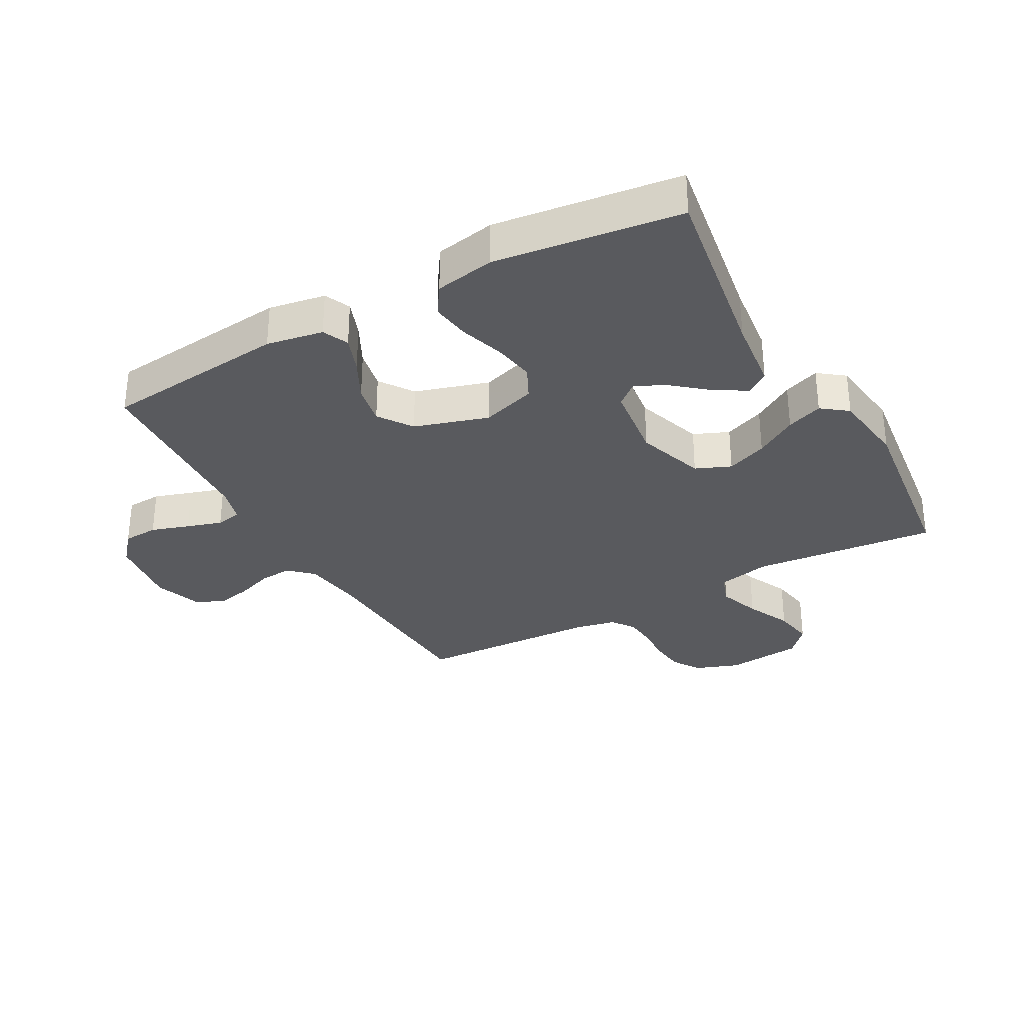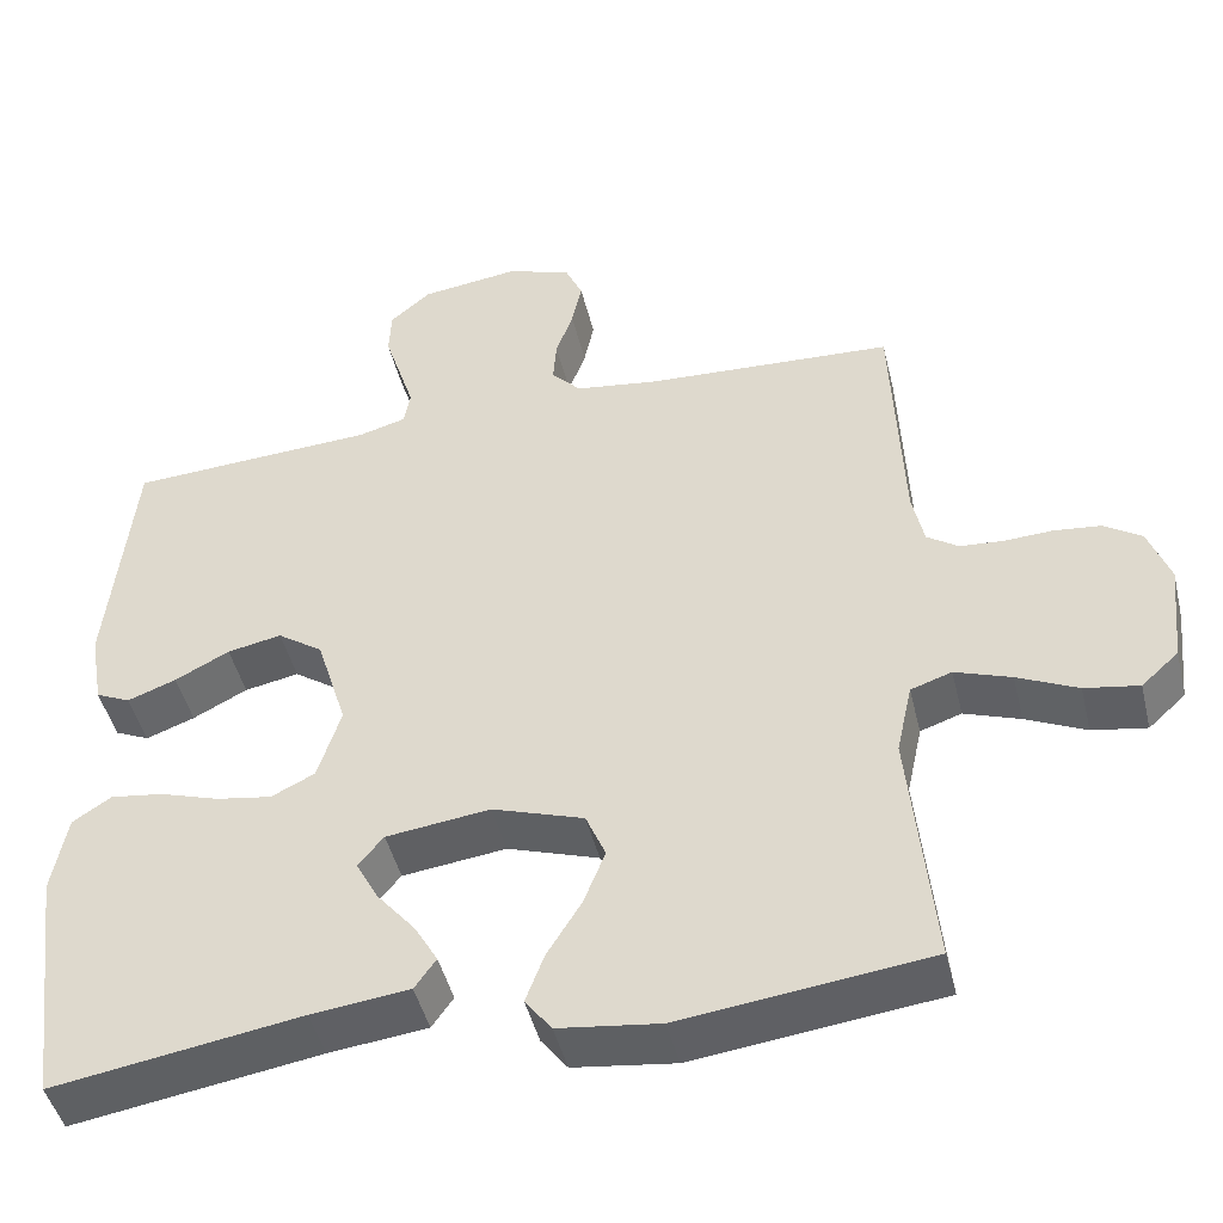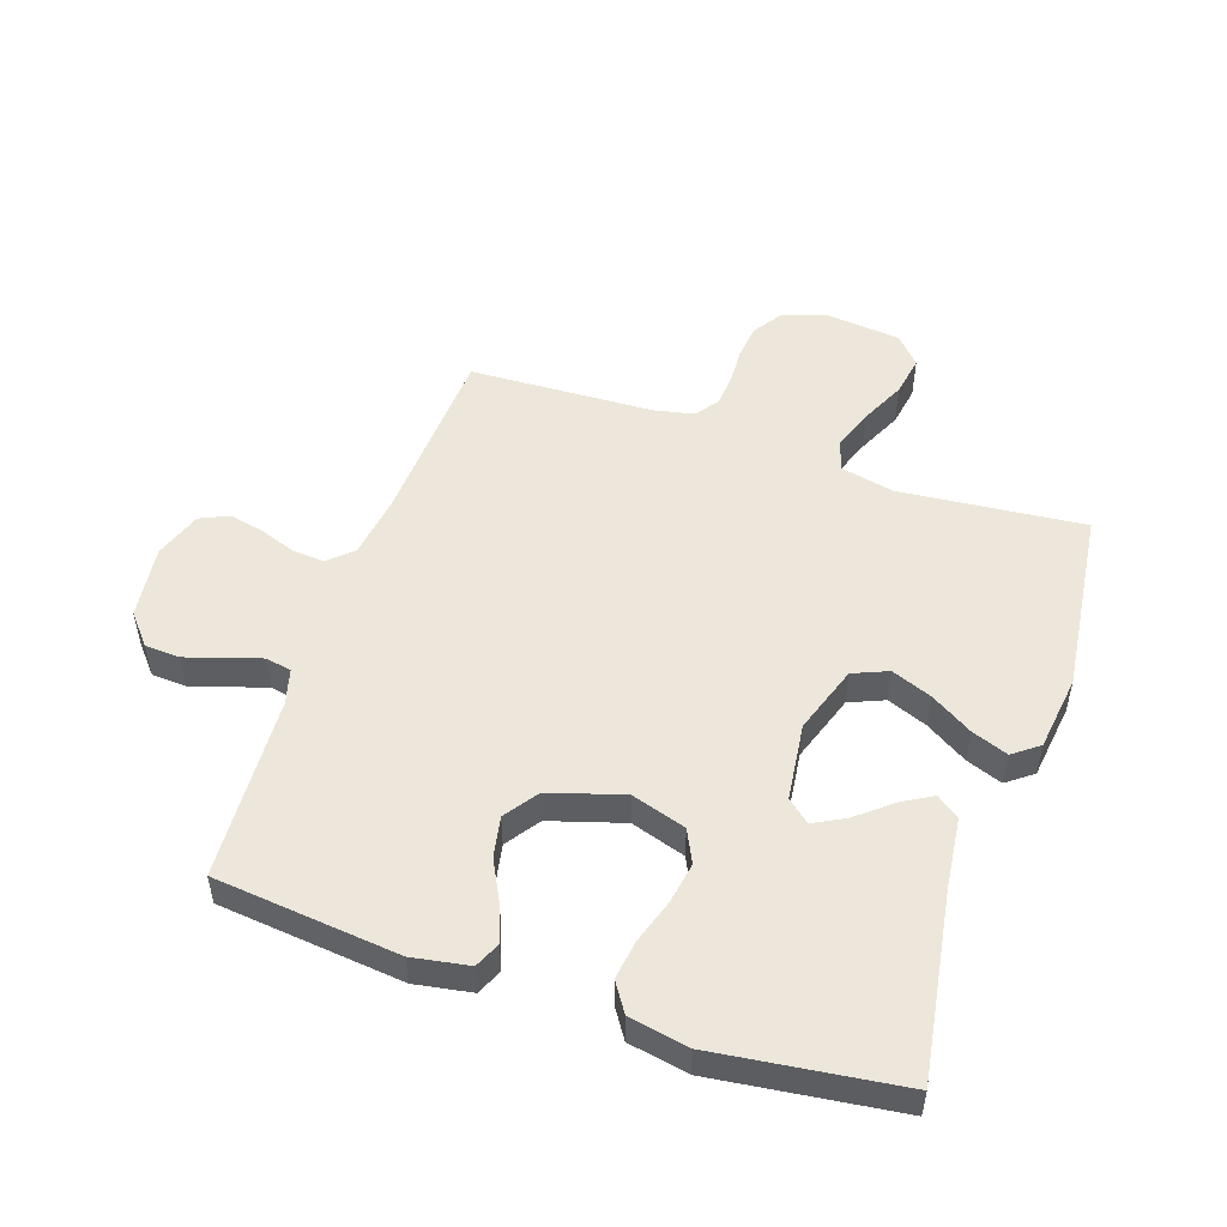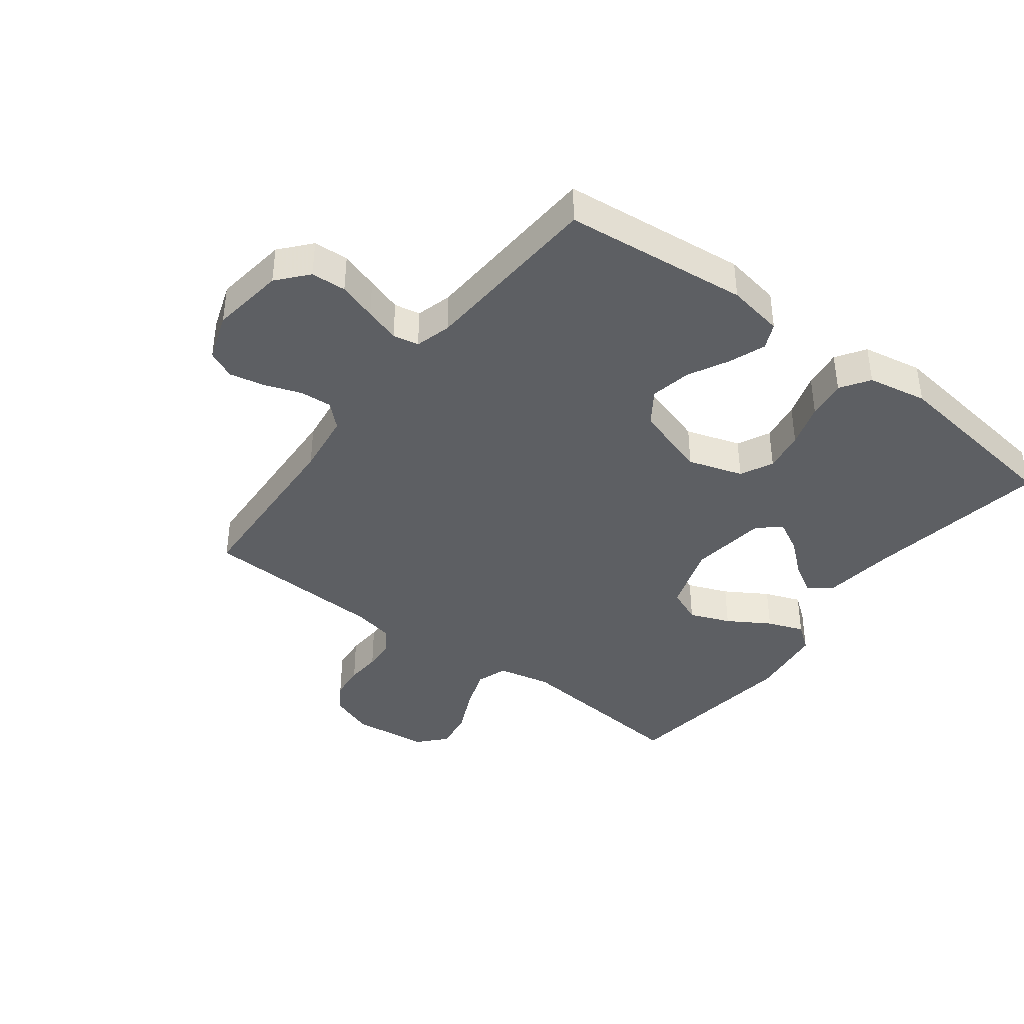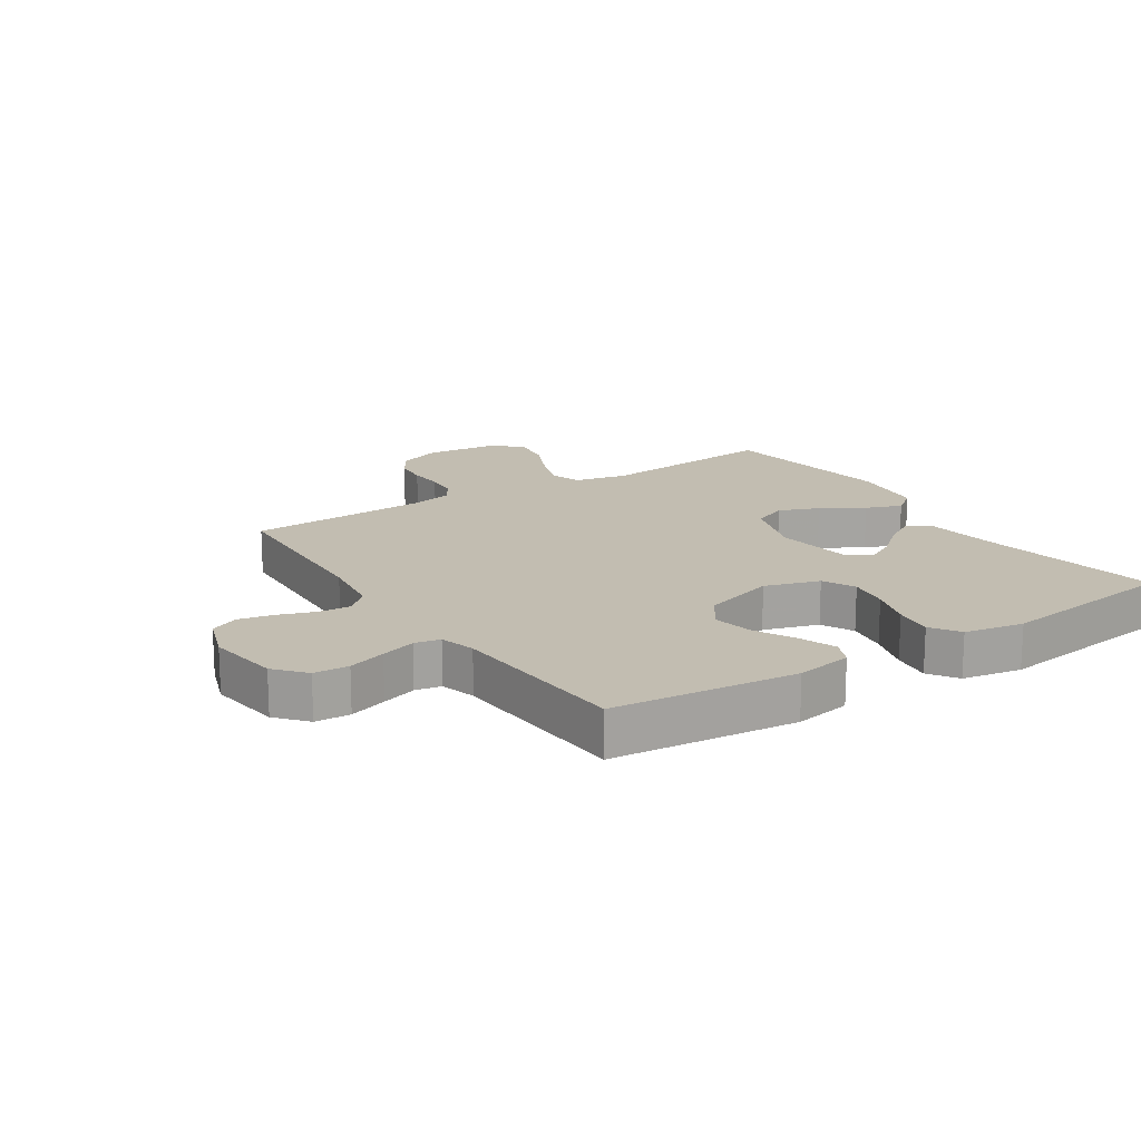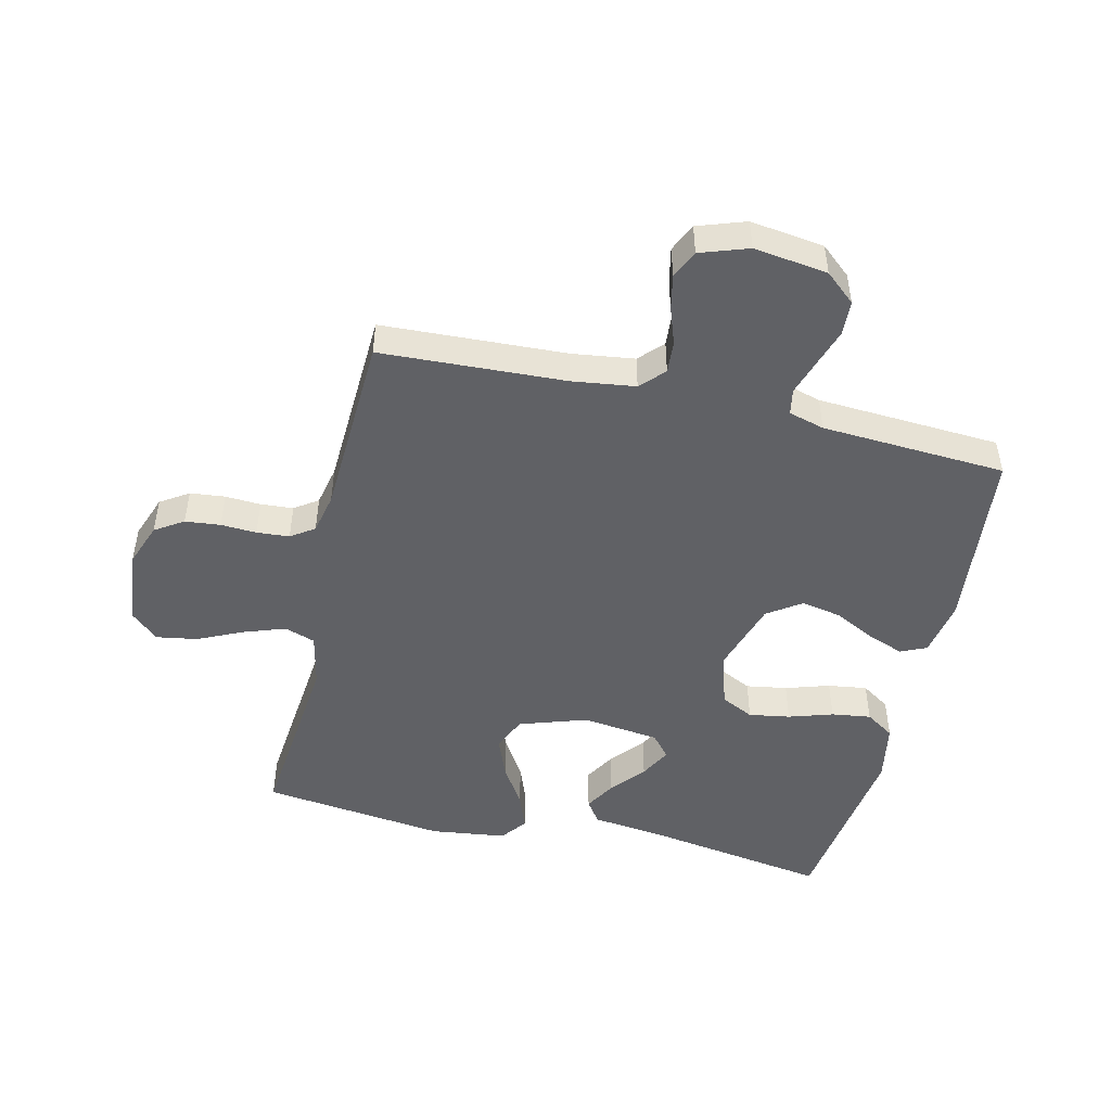
<metadata>
{"format":"obj","ext":"obj","renderer":"f3d","projection":"perspective","resolution":1024,"background":"white","views":[{"elev":-31.7,"azim":119.0,"up":"+Y"},{"elev":-45.9,"azim":-166.5,"up":"+Z"},{"elev":51.3,"azim":108.8,"up":"+Y"},{"elev":-39.9,"azim":52.8,"up":"+Y"},{"elev":16.9,"azim":56.7,"up":"+Y"},{"elev":-48.3,"azim":-13.3,"up":"+Y"}]}
</metadata>
<code>
v -0.5 0.07 -0.5
v -0.471 0.07 -0.2
v -0.49 0.07 -0.113
v -0.54 0.07 -0.096
v -0.608 0.07 -0.12
v -0.681 0.07 -0.154
v -0.747 0.07 -0.165
v -0.792 0.07 -0.124
v -0.805 0.07 0
v -0.779 0.07 0.071
v -0.733 0.07 0.101
v -0.676 0.07 0.107
v -0.618 0.07 0.104
v -0.565 0.07 0.108
v -0.527 0.07 0.134
v -0.513 0.07 0.2
v -0.5 0.07 0.5
v -0.2 0.07 0.515
v -0.098 0.07 0.529
v -0.062 0.07 0.567
v -0.066 0.07 0.62
v -0.087 0.07 0.679
v -0.099 0.07 0.736
v -0.078 0.07 0.782
v 0 0.07 0.809
v 0.12 0.07 0.793
v 0.169 0.07 0.751
v 0.172 0.07 0.694
v 0.152 0.07 0.632
v 0.134 0.07 0.575
v 0.142 0.07 0.533
v 0.2 0.07 0.517
v 0.5 0.07 0.5
v 0.531 0.07 0.2
v 0.515 0.07 0.108
v 0.473 0.07 0.089
v 0.414 0.07 0.111
v 0.348 0.07 0.145
v 0.282 0.07 0.158
v 0.227 0.07 0.12
v 0.19 0.07 0
v 0.218 0.07 -0.089
v 0.271 0.07 -0.115
v 0.338 0.07 -0.104
v 0.41 0.07 -0.081
v 0.474 0.07 -0.072
v 0.521 0.07 -0.103
v 0.539 0.07 -0.2
v 0.5 0.07 -0.5
v 0.2 0.07 -0.452
v 0.081 0.07 -0.438
v 0.055 0.07 -0.401
v 0.084 0.07 -0.351
v 0.13 0.07 -0.296
v 0.157 0.07 -0.245
v 0.126 0.07 -0.208
v 0 0.07 -0.192
v -0.111 0.07 -0.229
v -0.135 0.07 -0.286
v -0.109 0.07 -0.352
v -0.067 0.07 -0.42
v -0.045 0.07 -0.479
v -0.077 0.07 -0.521
v -0.2 0.07 -0.537
v -0.5 0 -0.5
v -0.471 0 -0.2
v -0.49 0 -0.113
v -0.54 0 -0.096
v -0.608 0 -0.12
v -0.681 0 -0.154
v -0.747 0 -0.165
v -0.792 0 -0.124
v -0.805 0 0
v -0.779 0 0.071
v -0.733 0 0.101
v -0.676 0 0.107
v -0.618 0 0.104
v -0.565 0 0.108
v -0.527 0 0.134
v -0.513 0 0.2
v -0.5 0 0.5
v -0.2 0 0.515
v -0.098 0 0.529
v -0.062 0 0.567
v -0.066 0 0.62
v -0.087 0 0.679
v -0.099 0 0.736
v -0.078 0 0.782
v 0 0 0.809
v 0.12 0 0.793
v 0.169 0 0.751
v 0.172 0 0.694
v 0.152 0 0.632
v 0.134 0 0.575
v 0.142 0 0.533
v 0.2 0 0.517
v 0.5 0 0.5
v 0.531 0 0.2
v 0.515 0 0.108
v 0.473 0 0.089
v 0.414 0 0.111
v 0.348 0 0.145
v 0.282 0 0.158
v 0.227 0 0.12
v 0.19 0 0
v 0.218 0 -0.089
v 0.271 0 -0.115
v 0.338 0 -0.104
v 0.41 0 -0.081
v 0.474 0 -0.072
v 0.521 0 -0.103
v 0.539 0 -0.2
v 0.5 0 -0.5
v 0.2 0 -0.452
v 0.081 0 -0.438
v 0.055 0 -0.401
v 0.084 0 -0.351
v 0.13 0 -0.296
v 0.157 0 -0.245
v 0.126 0 -0.208
v 0 0 -0.192
v -0.111 0 -0.229
v -0.135 0 -0.286
v -0.109 0 -0.352
v -0.067 0 -0.42
v -0.045 0 -0.479
v -0.077 0 -0.521
v -0.2 0 -0.537
f 64 1 2
f 63 64 2
f 62 63 2
f 61 62 2
f 60 61 2
f 59 60 2 3
f 58 59 3
f 57 58 3 4
f 56 57 4
f 52 53 54
f 51 52 54
f 50 51 54
f 50 54 55
f 49 50 55
f 48 49 55
f 47 48 55
f 46 47 55
f 45 46 55
f 44 45 55
f 43 44 55 56
f 36 37 38
f 35 36 38
f 34 35 38
f 33 34 38
f 32 33 38
f 31 32 38 39
f 27 28 29
f 26 27 29
f 25 26 29
f 24 25 29
f 23 24 29
f 22 23 29
f 21 22 29
f 20 21 29 30
f 19 20 30 31
f 16 17 18
f 31 39 40
f 19 31 40
f 18 19 40
f 16 18 40
f 15 16 40
f 11 12 13
f 10 11 13
f 9 10 13
f 8 9 13
f 7 8 13
f 6 7 13
f 5 6 13
f 4 5 13 14
f 4 14 15
f 56 4 15
f 43 56 15
f 42 43 15
f 41 42 15
f 15 40 41
f 66 65 128
f 66 128 127
f 66 127 126
f 66 126 125
f 66 125 124
f 67 66 124 123
f 67 123 122
f 68 67 122 121
f 68 121 120
f 118 117 116
f 118 116 115
f 118 115 114
f 119 118 114
f 119 114 113
f 119 113 112
f 119 112 111
f 119 111 110
f 119 110 109
f 119 109 108
f 120 119 108 107
f 102 101 100
f 102 100 99
f 102 99 98
f 102 98 97
f 102 97 96
f 103 102 96 95
f 93 92 91
f 93 91 90
f 93 90 89
f 93 89 88
f 93 88 87
f 93 87 86
f 93 86 85
f 94 93 85 84
f 95 94 84 83
f 82 81 80
f 104 103 95
f 104 95 83
f 104 83 82
f 104 82 80
f 104 80 79
f 77 76 75
f 77 75 74
f 77 74 73
f 77 73 72
f 77 72 71
f 77 71 70
f 77 70 69
f 78 77 69 68
f 79 78 68
f 79 68 120
f 79 120 107
f 79 107 106
f 79 106 105
f 105 104 79
f 1 65 66 2
f 2 66 67 3
f 3 67 68 4
f 4 68 69 5
f 5 69 70 6
f 6 70 71 7
f 7 71 72 8
f 8 72 73 9
f 9 73 74 10
f 10 74 75 11
f 11 75 76 12
f 12 76 77 13
f 13 77 78 14
f 14 78 79 15
f 15 79 80 16
f 16 80 81 17
f 17 81 82 18
f 18 82 83 19
f 19 83 84 20
f 20 84 85 21
f 21 85 86 22
f 22 86 87 23
f 23 87 88 24
f 24 88 89 25
f 25 89 90 26
f 26 90 91 27
f 27 91 92 28
f 28 92 93 29
f 29 93 94 30
f 30 94 95 31
f 31 95 96 32
f 32 96 97 33
f 33 97 98 34
f 34 98 99 35
f 35 99 100 36
f 36 100 101 37
f 37 101 102 38
f 38 102 103 39
f 39 103 104 40
f 40 104 105 41
f 41 105 106 42
f 42 106 107 43
f 43 107 108 44
f 44 108 109 45
f 45 109 110 46
f 46 110 111 47
f 47 111 112 48
f 48 112 113 49
f 49 113 114 50
f 50 114 115 51
f 51 115 116 52
f 52 116 117 53
f 53 117 118 54
f 54 118 119 55
f 55 119 120 56
f 56 120 121 57
f 57 121 122 58
f 58 122 123 59
f 59 123 124 60
f 60 124 125 61
f 61 125 126 62
f 62 126 127 63
f 63 127 128 64
f 64 128 65 1

</code>
